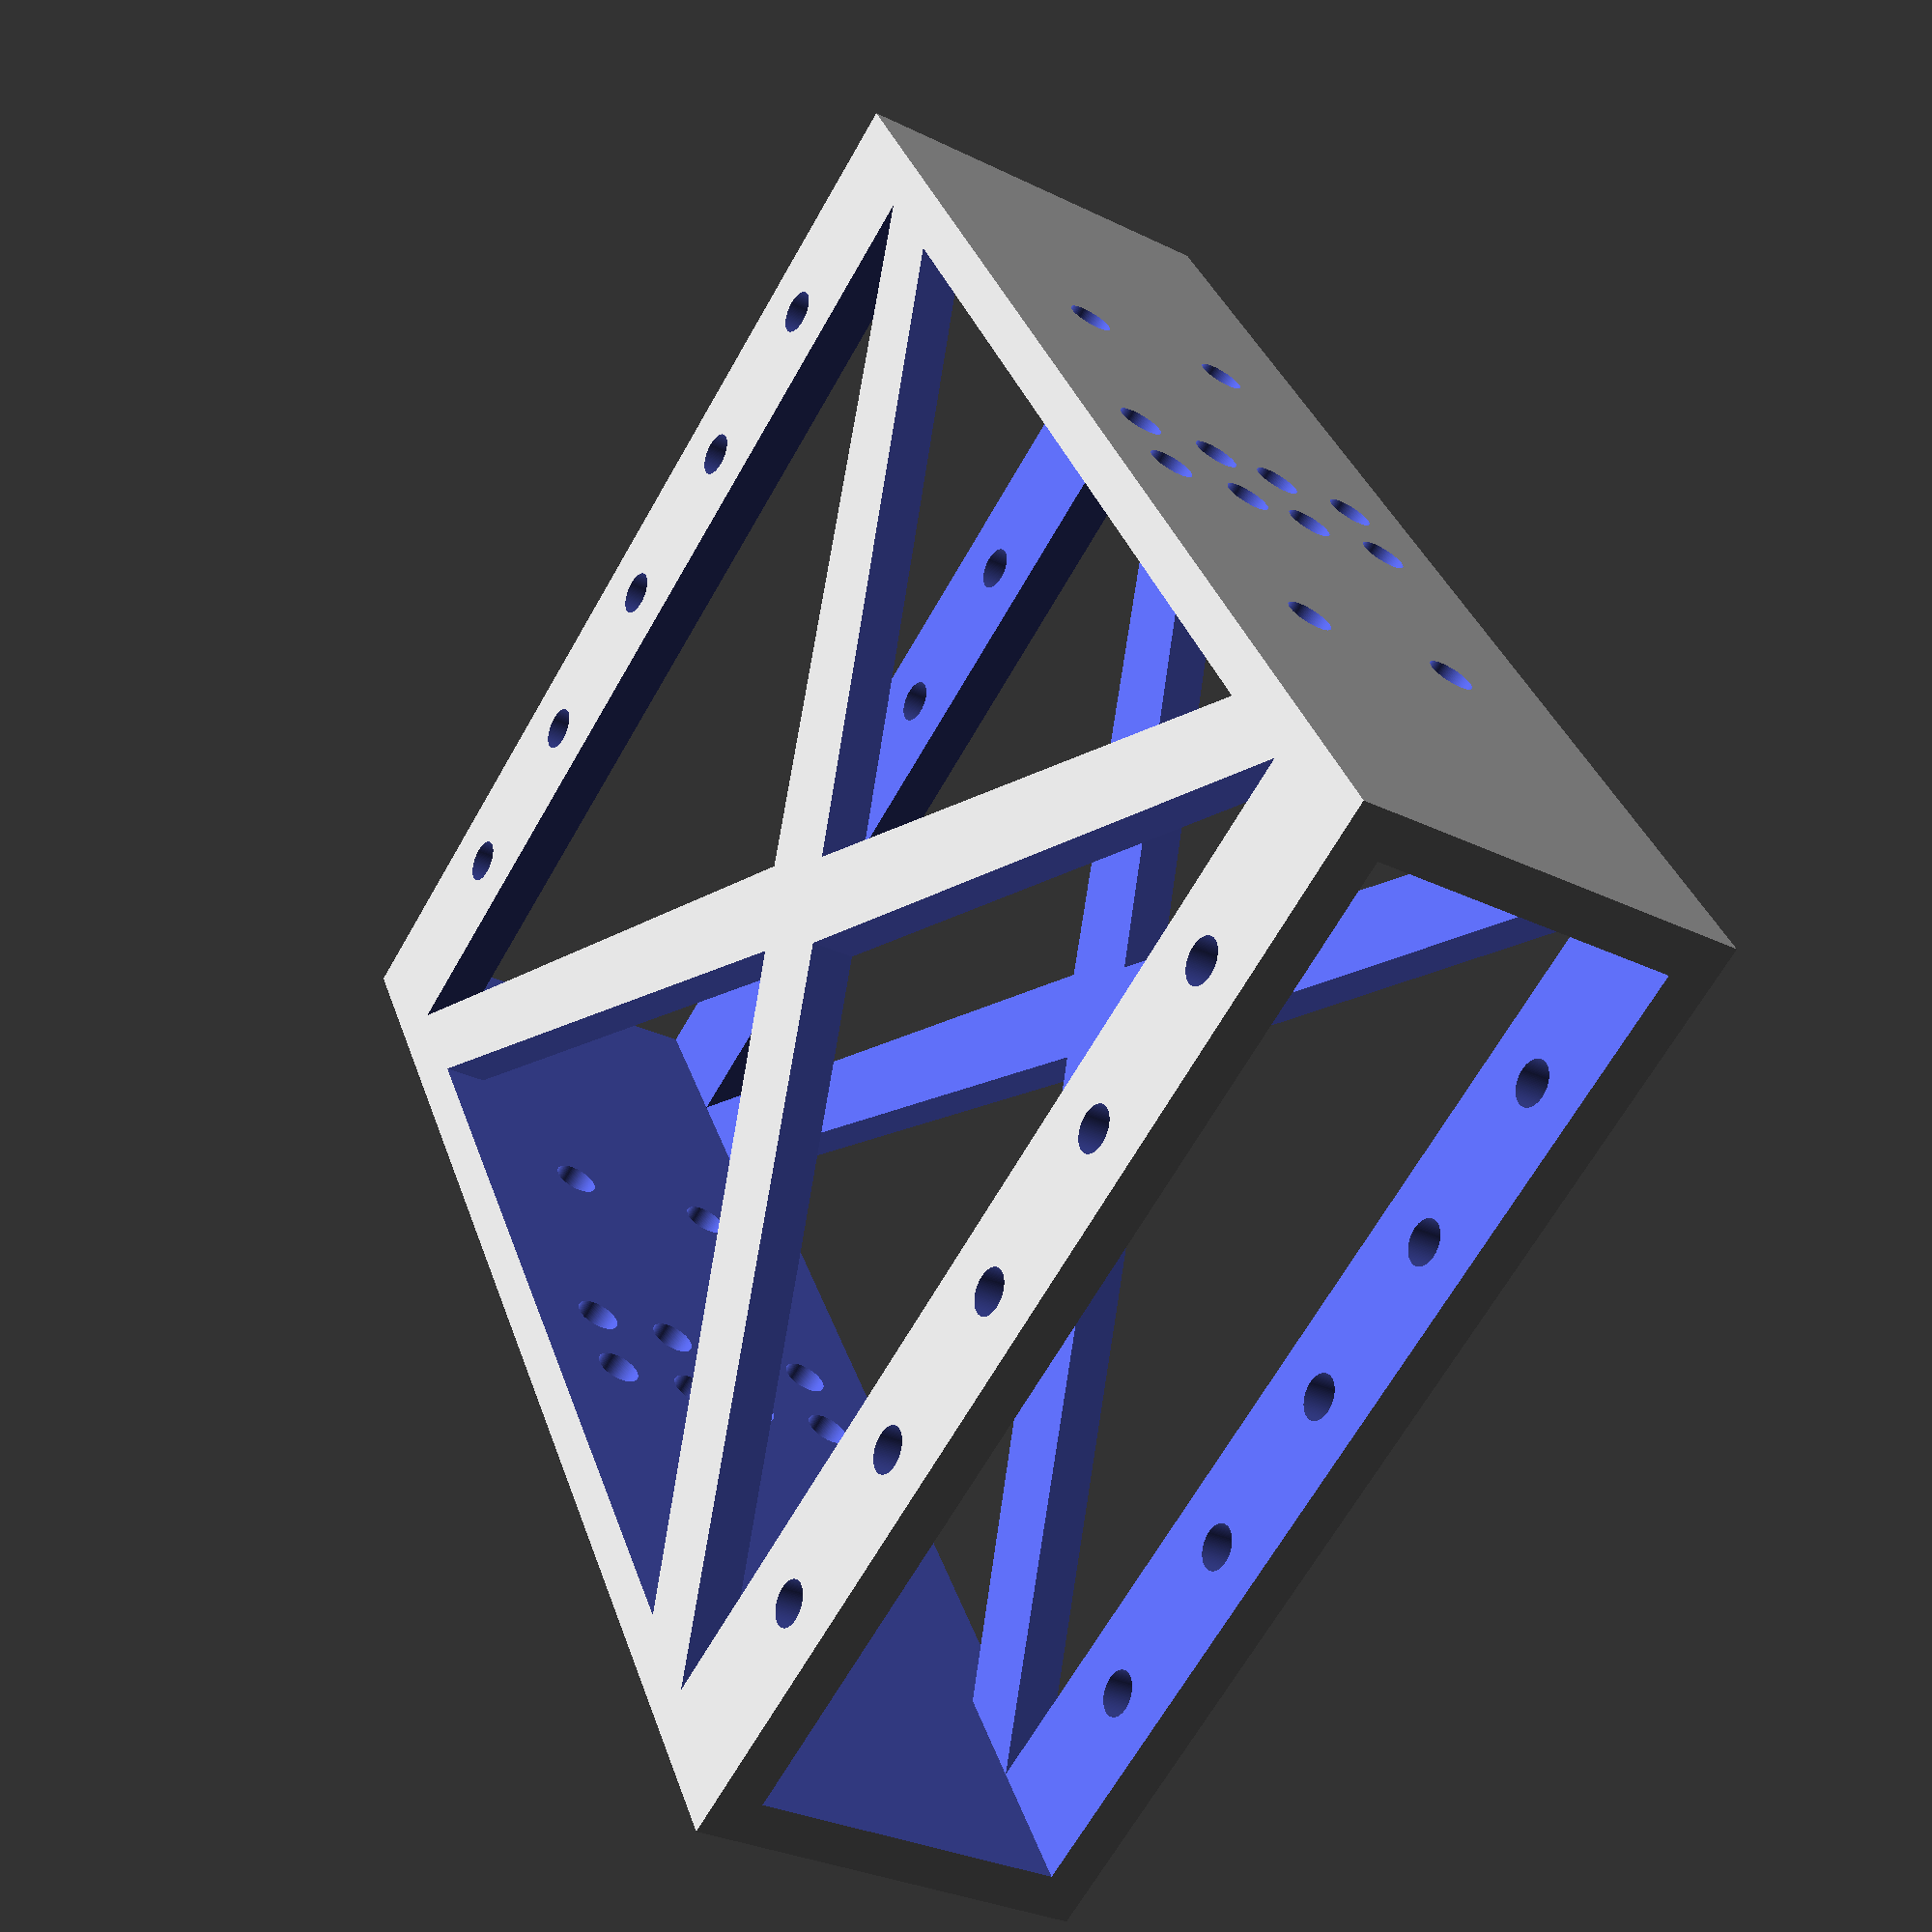
<openscad>
// Simple baseplate


// All dimensions in mm.
$fn=100;

HoleSpace = 35;
CornerHoleOffset = 15; // From WhileDriveMountSplit.scad
CornerHoleDrop = 2.5; // same thing
AccHoleSpace = 10;
PlateWidth = 2.5 * 25.4;
PlateLength = 80;
InterDeckSpace = 0.7 * 25.4; // size of a battery
PlateThickness = 2.5;
HoleDia = 2.5;

EconoboxY = 8;
EconoboxX = PlateWidth - EconoboxY;

TotalHeight = InterDeckSpace + 2 * PlateThickness;

module Slab() {
  cube([PlateWidth, PlateLength, InterDeckSpace + 2 * PlateThickness], false);
}


module BatteryBox() {
  cube([PlateWidth - 2 * PlateThickness, PlateLength + 0.2, InterDeckSpace], false);
}

module MountingHoles() {
  rotate([0, 90, 0])
  union() {
    cylinder(d = HoleDia, h = PlateWidth + 5);
    translate([0, HoleSpace, 0]) cylinder(d = HoleDia, h = PlateWidth + 5);
    translate([CornerHoleDrop, HoleSpace - CornerHoleOffset, 0]) cylinder(d = HoleDia, h = PlateWidth + 10);
    translate([CornerHoleDrop, CornerHoleOffset, 0]) cylinder(d = HoleDia, h = PlateWidth + 10);    
    translate([-CornerHoleDrop, HoleSpace - CornerHoleOffset, 0]) cylinder(d = HoleDia, h = PlateWidth + 10);
    translate([-CornerHoleDrop, CornerHoleOffset, 0]) cylinder(d = HoleDia, h = PlateWidth + 10);    
  }
}

module AccessoryHoles()
{
  translate([0, 0, -5]) 
    union() {
      for(idx = [-2:2]) {
        translate([idx * AccHoleSpace, 0, 0]) cylinder(d = HoleDia, h = TotalHeight * 2);
      }
    }
}

// without these the build time is 5+ hours... a little excessive.
module RectEconomyCuts() {
       
   translate([0.5 * (PlateWidth - EconoboxX), 0, -0.5]) 
      cube([EconoboxX, EconoboxY, 200], false);
}

// without these the build time is 5+ hours... a little excessive.
module DiamondEconomyCuts() {
  translate([0,  0, -0.5]) {
    linear_extrude(height = 2 * PlateWidth, center = true)
      polygon(points = [ [PlateThickness, 0.1 * PlateLength],
                         [PlateWidth - PlateThickness, 0.1 * PlateLength],
		         [0.5 * PlateWidth, 0.45 * PlateLength] ]);
  }
}

module DiamondSideEconomyCuts() {
  translate([0, 0, -0.5]) {
    linear_extrude(height = 2 * PlateWidth, center = true)
      polygon(points = [ [PlateThickness, 0.175 * PlateLength],
                         [PlateThickness, 0.825 * PlateLength],
			 [0.45 * PlateWidth, 0.5 * PlateLength] ]);
			 
  }
}

difference() {
   Slab();
   union() {
     translate([PlateThickness, -0.05, PlateThickness]) BatteryBox();
     translate([-2.5, 0.5 * (PlateLength - HoleSpace), 0.3 * TotalHeight ]) MountingHoles();
     translate([-2.5, 0.5 * (PlateLength - HoleSpace), 0.7 * TotalHeight ]) MountingHoles();     
     DiamondEconomyCuts();
     translate([0, PlateLength, 0]) scale([1, -1, 1]) DiamondEconomyCuts();
     DiamondSideEconomyCuts();
     translate([PlateWidth, 0, 0]) scale([-1, 1, 1]) DiamondSideEconomyCuts();
     translate([PlateWidth * 0.5, 0.05 * PlateLength, 0]) AccessoryHoles();
     translate([PlateWidth * 0.5, 0.95 * PlateLength, 0]) AccessoryHoles();          
   }
}



</openscad>
<views>
elev=30.8 azim=30.4 roll=235.0 proj=p view=wireframe
</views>
